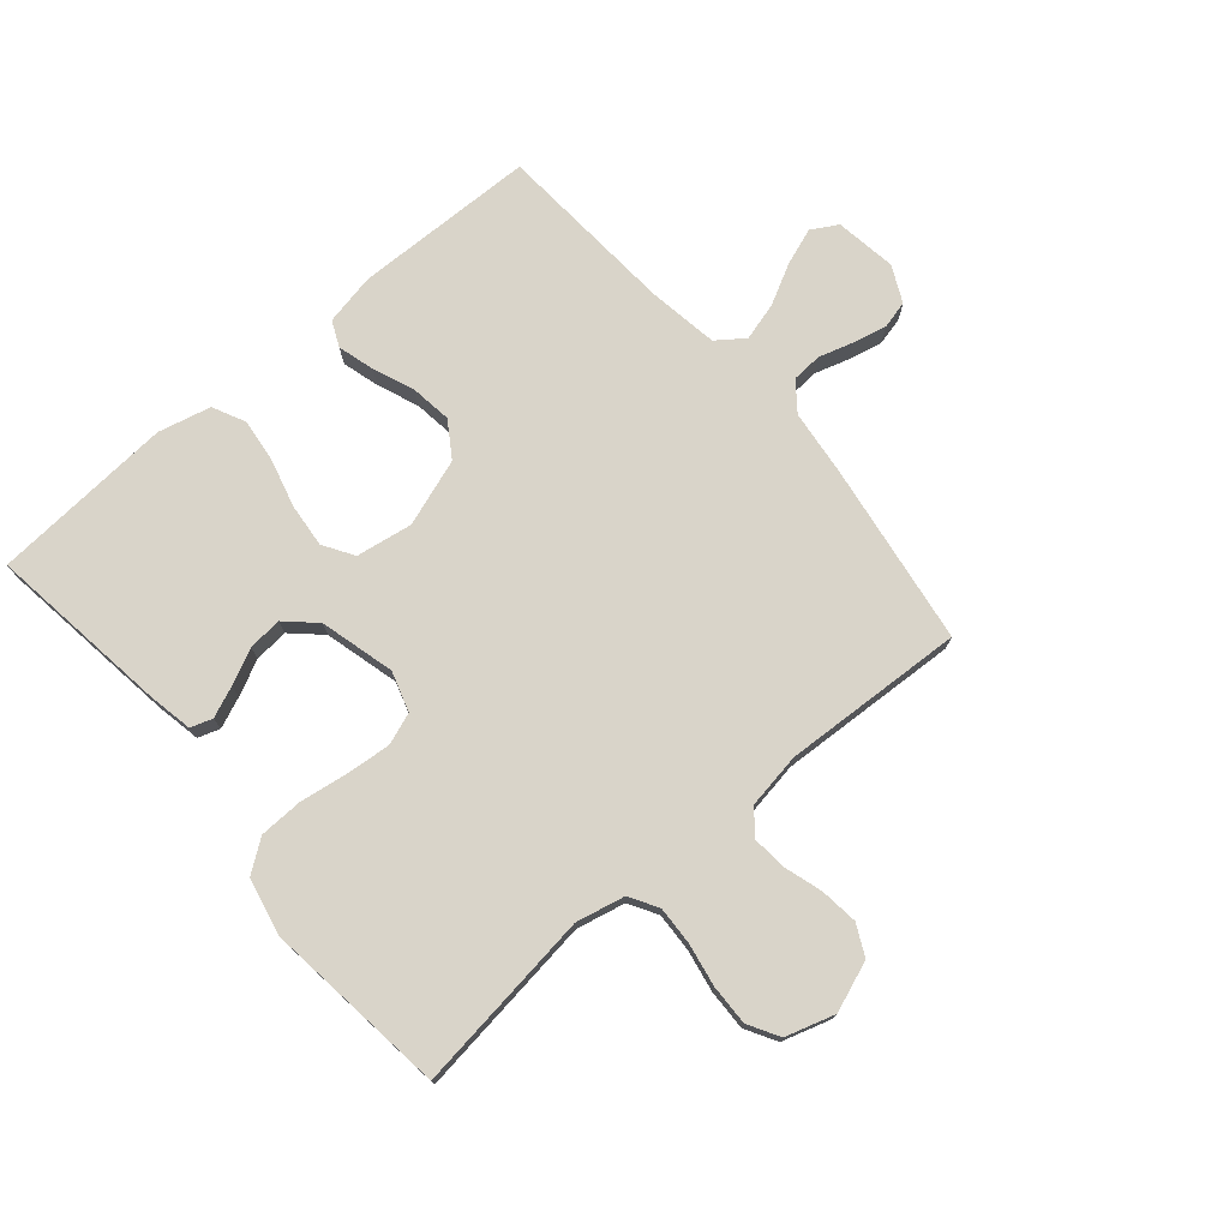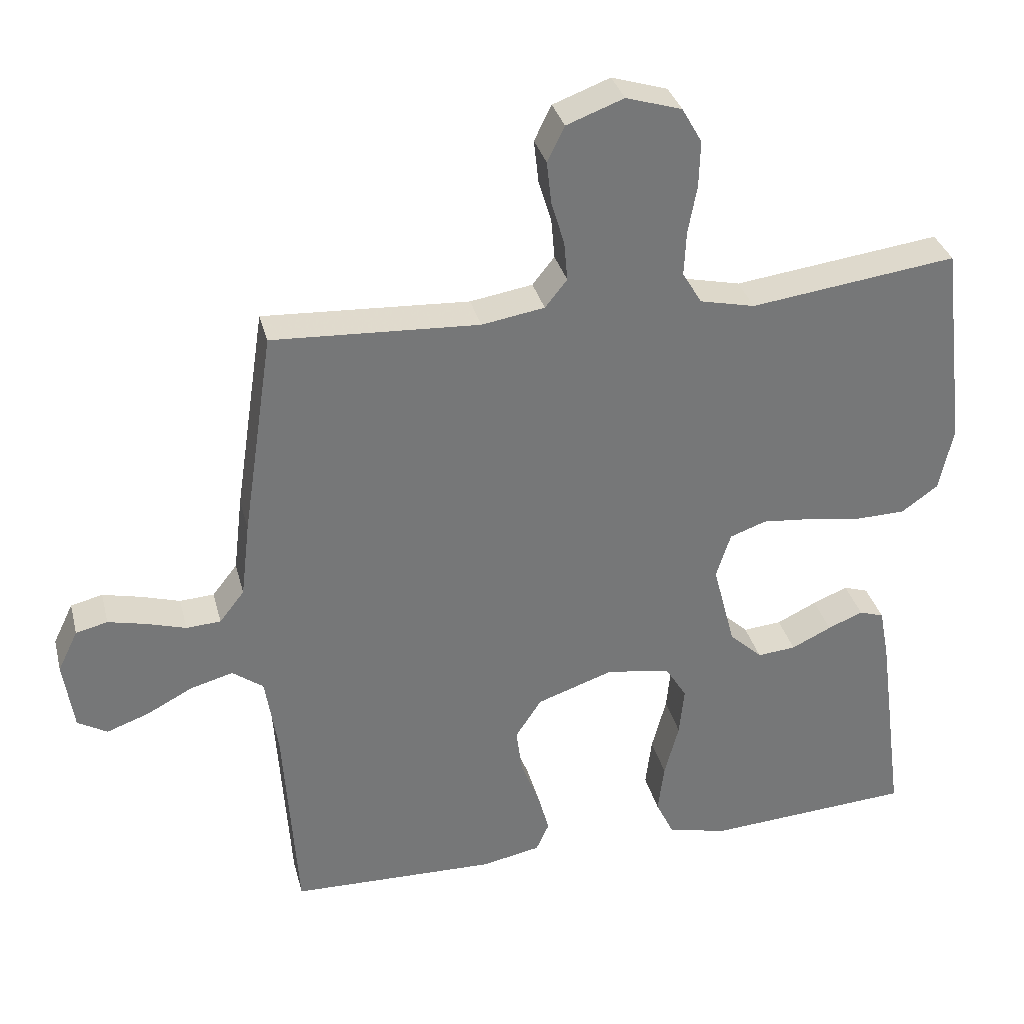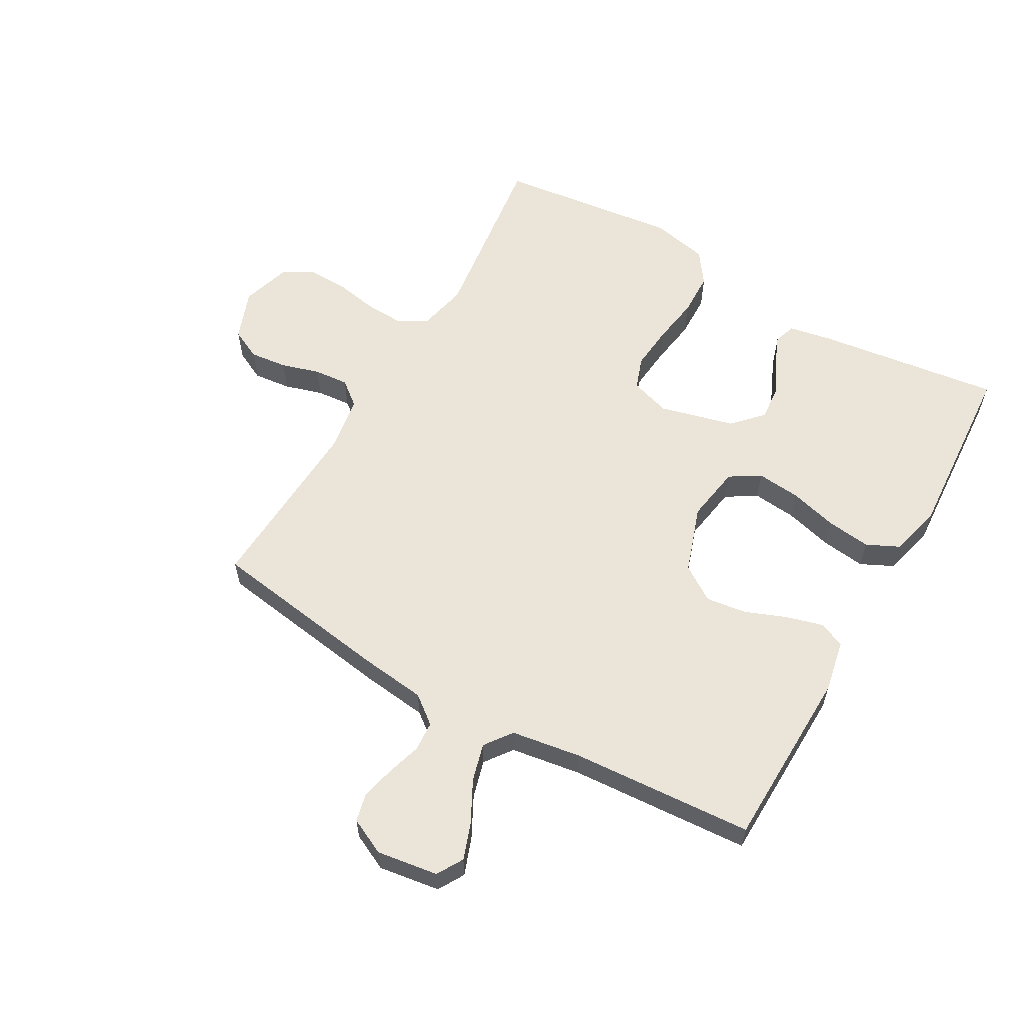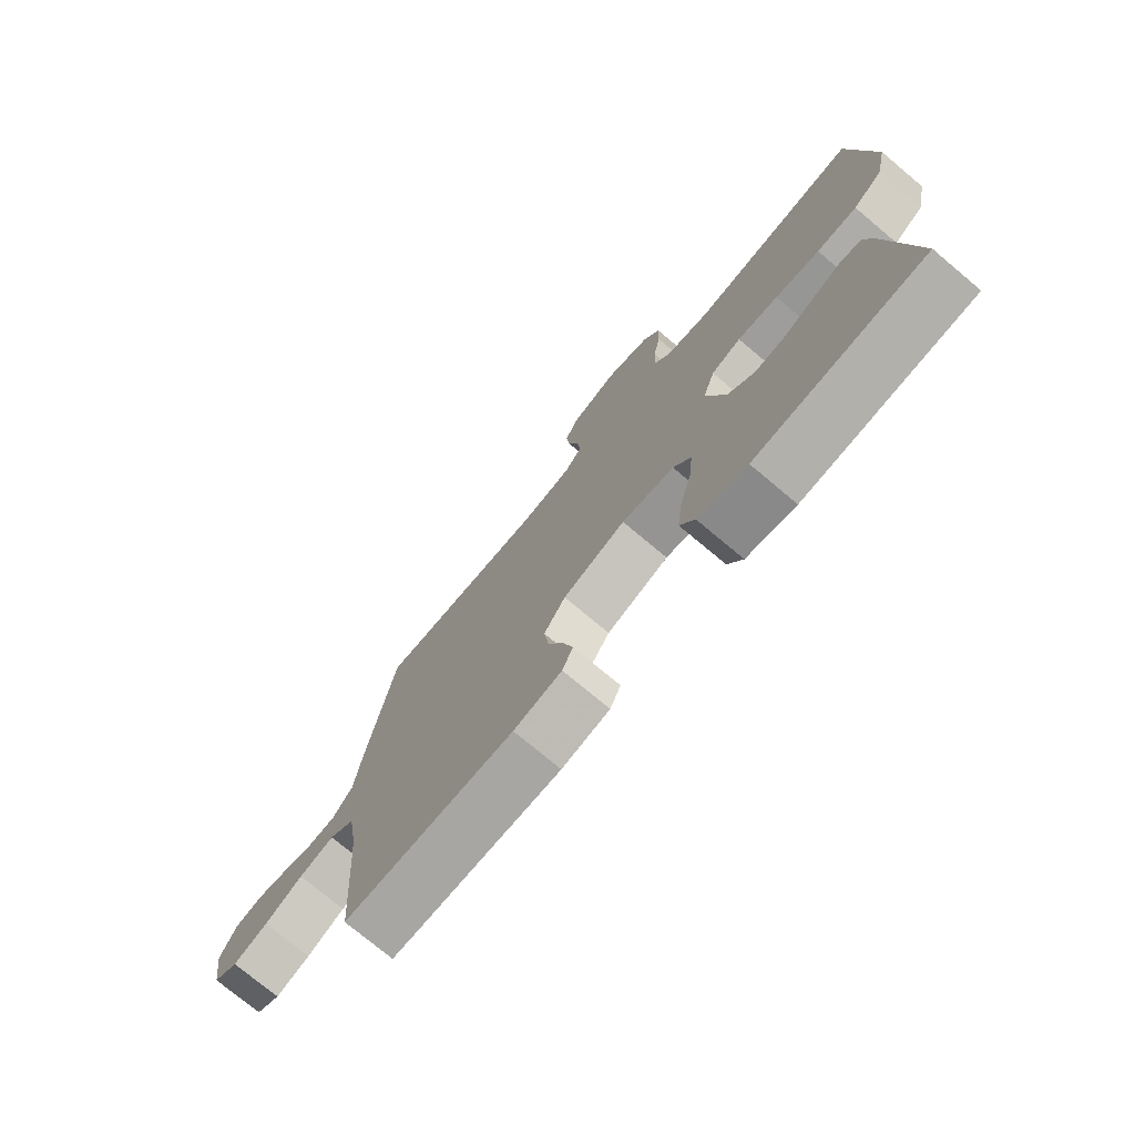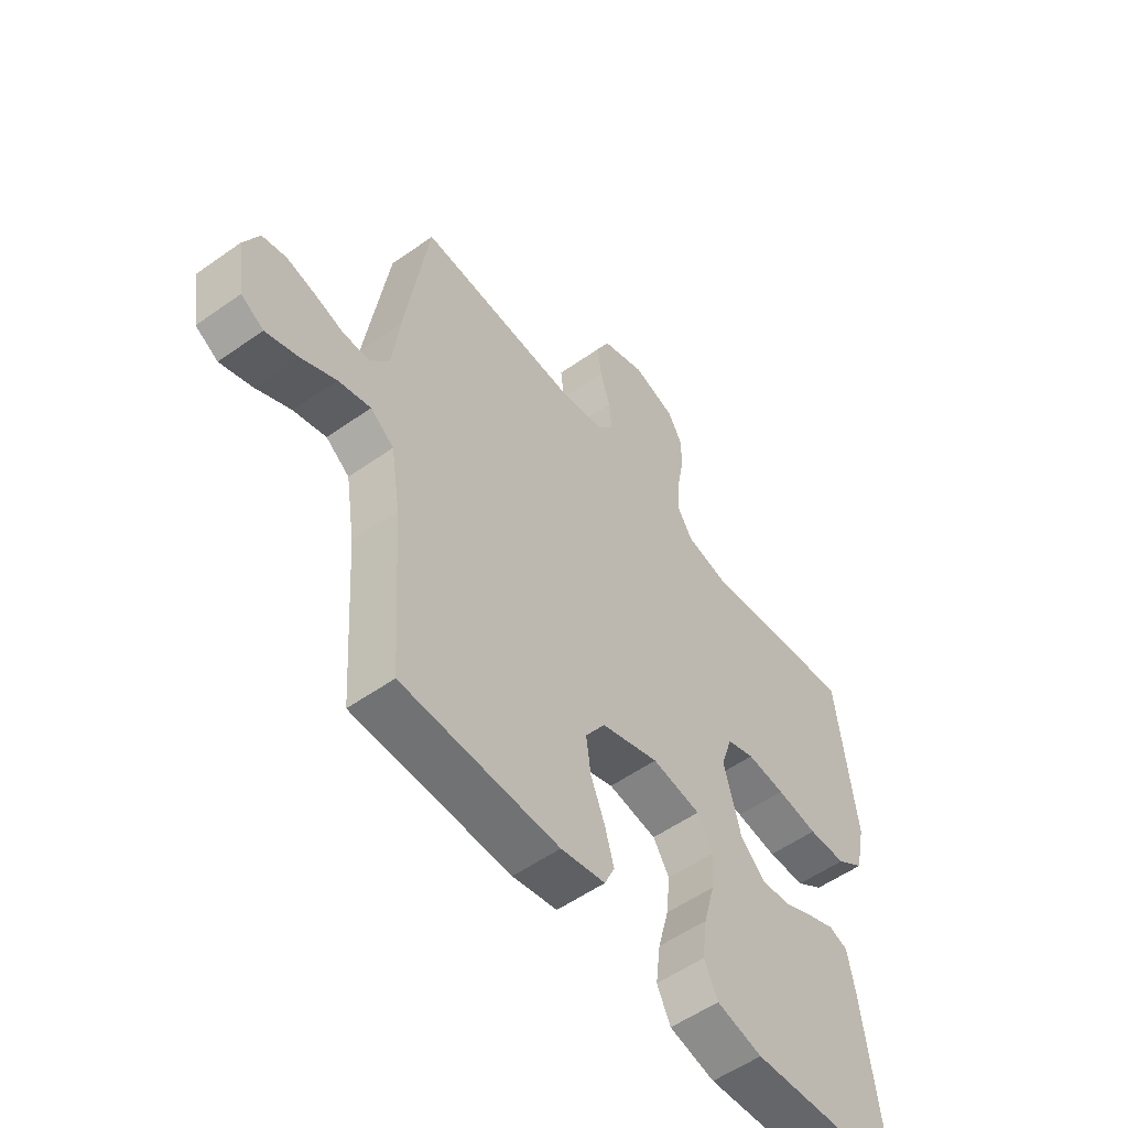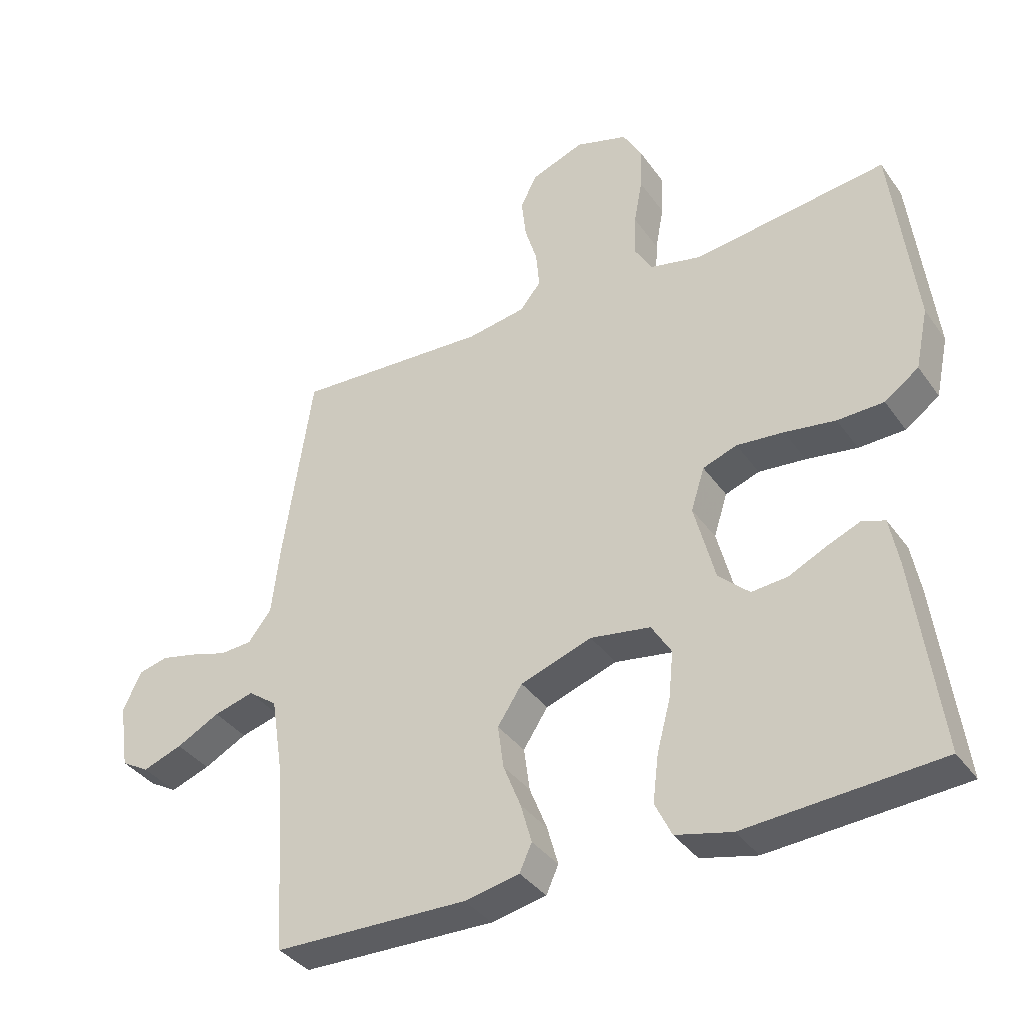
<metadata>
{"format":"obj","ext":"obj","renderer":"f3d","projection":"perspective","resolution":1024,"background":"white","views":[{"elev":74.9,"azim":-40.5,"up":"+Y"},{"elev":33.3,"azim":166.0,"up":"+Z"},{"elev":59.2,"azim":119.8,"up":"+Y"},{"elev":-75.3,"azim":-129.9,"up":"+Z"},{"elev":-54.6,"azim":126.9,"up":"+Z"},{"elev":-37.1,"azim":-149.0,"up":"+Z"}]}
</metadata>
<code>
v 0.5 0.07 -0.5
v 0.2 0.07 -0.507
v 0.115 0.07 -0.49
v 0.096 0.07 -0.448
v 0.113 0.07 -0.387
v 0.14 0.07 -0.319
v 0.149 0.07 -0.252
v 0.111 0.07 -0.194
v 0 0.07 -0.156
v -0.093 0.07 -0.171
v -0.124 0.07 -0.221
v -0.117 0.07 -0.293
v -0.096 0.07 -0.372
v -0.087 0.07 -0.445
v -0.113 0.07 -0.499
v -0.2 0.07 -0.52
v -0.5 0.07 -0.5
v -0.46 0.07 -0.2
v -0.446 0.07 -0.126
v -0.41 0.07 -0.114
v -0.359 0.07 -0.135
v -0.301 0.07 -0.163
v -0.245 0.07 -0.168
v -0.197 0.07 -0.123
v -0.165 0.07 0
v -0.186 0.07 0.066
v -0.239 0.07 0.085
v -0.312 0.07 0.078
v -0.391 0.07 0.066
v -0.463 0.07 0.068
v -0.516 0.07 0.106
v -0.536 0.07 0.2
v -0.5 0.07 0.5
v -0.2 0.07 0.461
v -0.12 0.07 0.479
v -0.092 0.07 0.526
v -0.095 0.07 0.59
v -0.108 0.07 0.66
v -0.11 0.07 0.727
v -0.081 0.07 0.778
v 0 0.07 0.803
v 0.083 0.07 0.772
v 0.108 0.07 0.721
v 0.101 0.07 0.659
v 0.082 0.07 0.596
v 0.077 0.07 0.539
v 0.109 0.07 0.499
v 0.2 0.07 0.484
v 0.5 0.07 0.5
v 0.545 0.07 0.2
v 0.558 0.07 0.09
v 0.594 0.07 0.044
v 0.644 0.07 0.041
v 0.7 0.07 0.058
v 0.756 0.07 0.071
v 0.802 0.07 0.06
v 0.831 0.07 0
v 0.816 0.07 -0.101
v 0.773 0.07 -0.126
v 0.712 0.07 -0.104
v 0.645 0.07 -0.069
v 0.583 0.07 -0.052
v 0.538 0.07 -0.085
v 0.52 0.07 -0.2
v 0.5 0 -0.5
v 0.2 0 -0.507
v 0.115 0 -0.49
v 0.096 0 -0.448
v 0.113 0 -0.387
v 0.14 0 -0.319
v 0.149 0 -0.252
v 0.111 0 -0.194
v 0 0 -0.156
v -0.093 0 -0.171
v -0.124 0 -0.221
v -0.117 0 -0.293
v -0.096 0 -0.372
v -0.087 0 -0.445
v -0.113 0 -0.499
v -0.2 0 -0.52
v -0.5 0 -0.5
v -0.46 0 -0.2
v -0.446 0 -0.126
v -0.41 0 -0.114
v -0.359 0 -0.135
v -0.301 0 -0.163
v -0.245 0 -0.168
v -0.197 0 -0.123
v -0.165 0 0
v -0.186 0 0.066
v -0.239 0 0.085
v -0.312 0 0.078
v -0.391 0 0.066
v -0.463 0 0.068
v -0.516 0 0.106
v -0.536 0 0.2
v -0.5 0 0.5
v -0.2 0 0.461
v -0.12 0 0.479
v -0.092 0 0.526
v -0.095 0 0.59
v -0.108 0 0.66
v -0.11 0 0.727
v -0.081 0 0.778
v 0 0 0.803
v 0.083 0 0.772
v 0.108 0 0.721
v 0.101 0 0.659
v 0.082 0 0.596
v 0.077 0 0.539
v 0.109 0 0.499
v 0.2 0 0.484
v 0.5 0 0.5
v 0.545 0 0.2
v 0.558 0 0.09
v 0.594 0 0.044
v 0.644 0 0.041
v 0.7 0 0.058
v 0.756 0 0.071
v 0.802 0 0.06
v 0.831 0 0
v 0.816 0 -0.101
v 0.773 0 -0.126
v 0.712 0 -0.104
v 0.645 0 -0.069
v 0.583 0 -0.052
v 0.538 0 -0.085
v 0.52 0 -0.2
f 59 60 61
f 58 59 61
f 57 58 61
f 56 57 61
f 55 56 61
f 54 55 61
f 53 54 61
f 52 53 61 62
f 51 52 62 63
f 51 63 64
f 50 51 64
f 49 50 64
f 48 49 64
f 43 44 45
f 42 43 45
f 41 42 45
f 40 41 45
f 39 40 45
f 38 39 45
f 37 38 45
f 36 37 45 46
f 35 36 46 47
f 32 33 34
f 31 32 34
f 30 31 34
f 29 30 34
f 28 29 34
f 35 47 48
f 34 35 48
f 28 34 48
f 27 28 48
f 20 21 22
f 19 20 22
f 18 19 22
f 17 18 22
f 16 17 22
f 15 16 22
f 14 15 22
f 13 14 22
f 12 13 22
f 11 12 22 23
f 10 11 23 24
f 4 5 6
f 3 4 6
f 2 3 6
f 1 2 6
f 64 1 6
f 64 6 7
f 48 64 7 8
f 26 27 48
f 48 8 9
f 26 48 9
f 25 26 9
f 9 10 24 25
f 125 124 123
f 125 123 122
f 125 122 121
f 125 121 120
f 125 120 119
f 125 119 118
f 125 118 117
f 126 125 117 116
f 127 126 116 115
f 128 127 115
f 128 115 114
f 128 114 113
f 128 113 112
f 109 108 107
f 109 107 106
f 109 106 105
f 109 105 104
f 109 104 103
f 109 103 102
f 109 102 101
f 110 109 101 100
f 111 110 100 99
f 98 97 96
f 98 96 95
f 98 95 94
f 98 94 93
f 98 93 92
f 112 111 99
f 112 99 98
f 112 98 92
f 112 92 91
f 86 85 84
f 86 84 83
f 86 83 82
f 86 82 81
f 86 81 80
f 86 80 79
f 86 79 78
f 86 78 77
f 86 77 76
f 87 86 76 75
f 88 87 75 74
f 70 69 68
f 70 68 67
f 70 67 66
f 70 66 65
f 70 65 128
f 71 70 128
f 72 71 128 112
f 112 91 90
f 73 72 112
f 73 112 90
f 73 90 89
f 89 88 74 73
f 1 65 66 2
f 2 66 67 3
f 3 67 68 4
f 4 68 69 5
f 5 69 70 6
f 6 70 71 7
f 7 71 72 8
f 8 72 73 9
f 9 73 74 10
f 10 74 75 11
f 11 75 76 12
f 12 76 77 13
f 13 77 78 14
f 14 78 79 15
f 15 79 80 16
f 16 80 81 17
f 17 81 82 18
f 18 82 83 19
f 19 83 84 20
f 20 84 85 21
f 21 85 86 22
f 22 86 87 23
f 23 87 88 24
f 24 88 89 25
f 25 89 90 26
f 26 90 91 27
f 27 91 92 28
f 28 92 93 29
f 29 93 94 30
f 30 94 95 31
f 31 95 96 32
f 32 96 97 33
f 33 97 98 34
f 34 98 99 35
f 35 99 100 36
f 36 100 101 37
f 37 101 102 38
f 38 102 103 39
f 39 103 104 40
f 40 104 105 41
f 41 105 106 42
f 42 106 107 43
f 43 107 108 44
f 44 108 109 45
f 45 109 110 46
f 46 110 111 47
f 47 111 112 48
f 48 112 113 49
f 49 113 114 50
f 50 114 115 51
f 51 115 116 52
f 52 116 117 53
f 53 117 118 54
f 54 118 119 55
f 55 119 120 56
f 56 120 121 57
f 57 121 122 58
f 58 122 123 59
f 59 123 124 60
f 60 124 125 61
f 61 125 126 62
f 62 126 127 63
f 63 127 128 64
f 64 128 65 1

</code>
